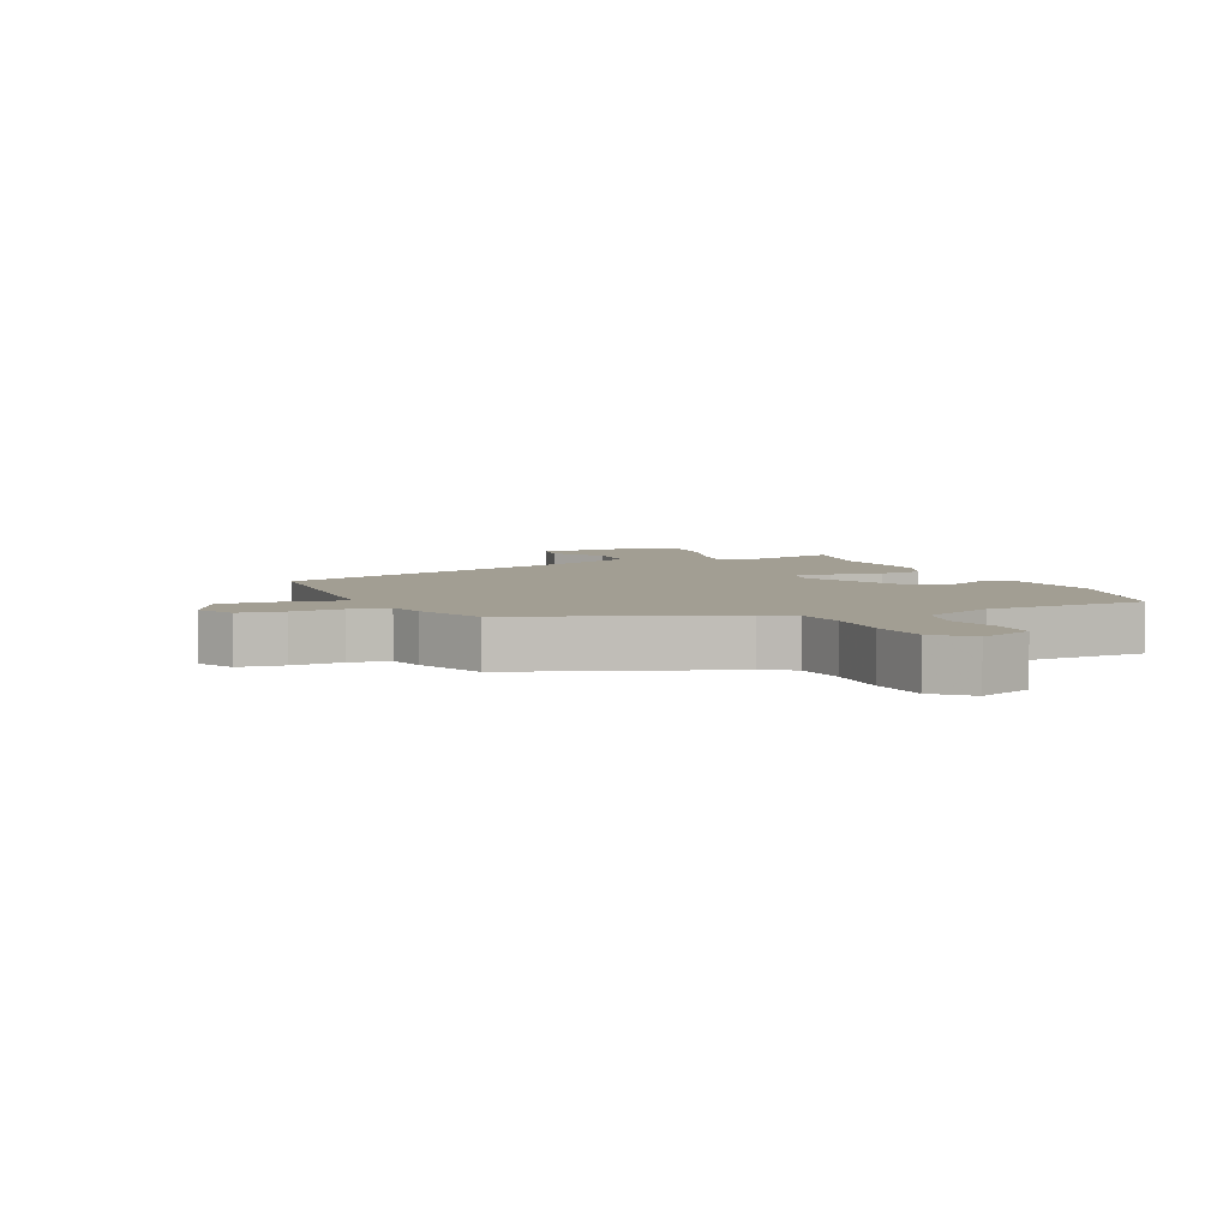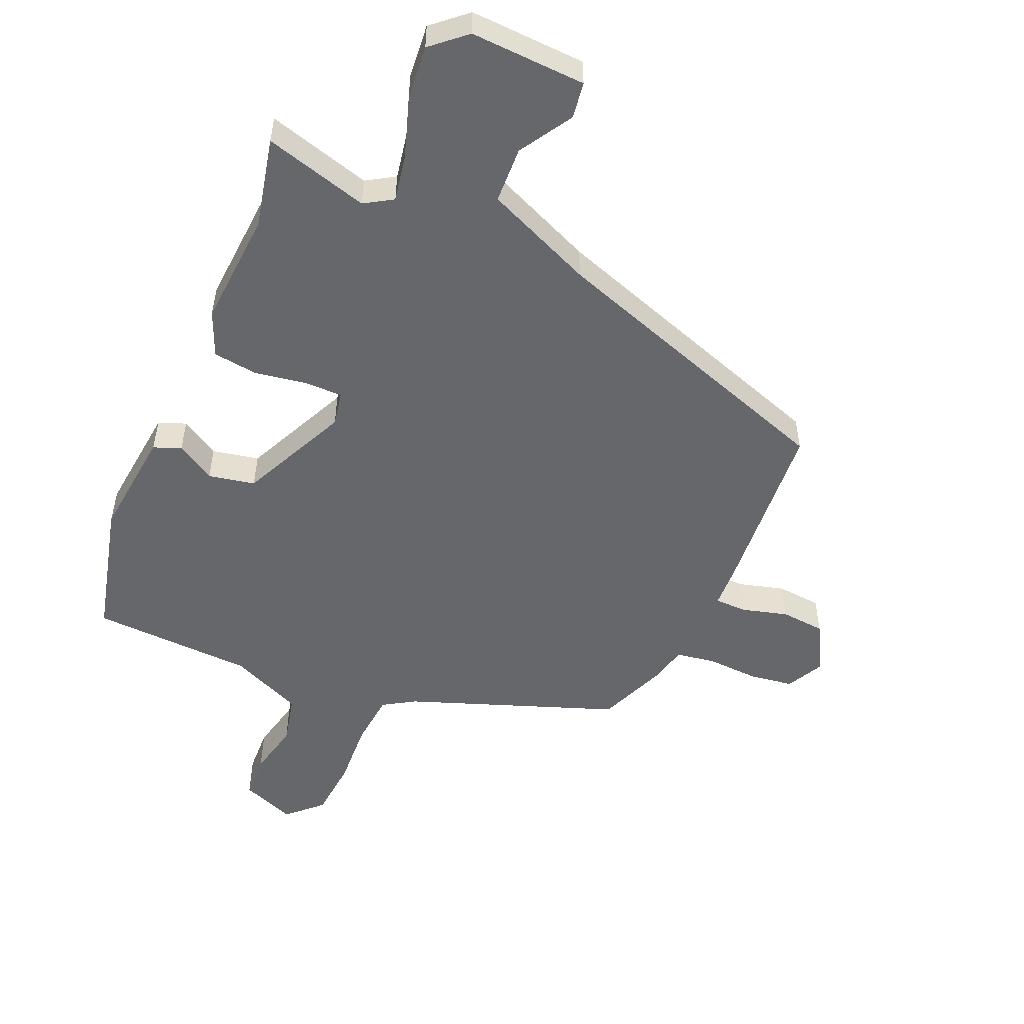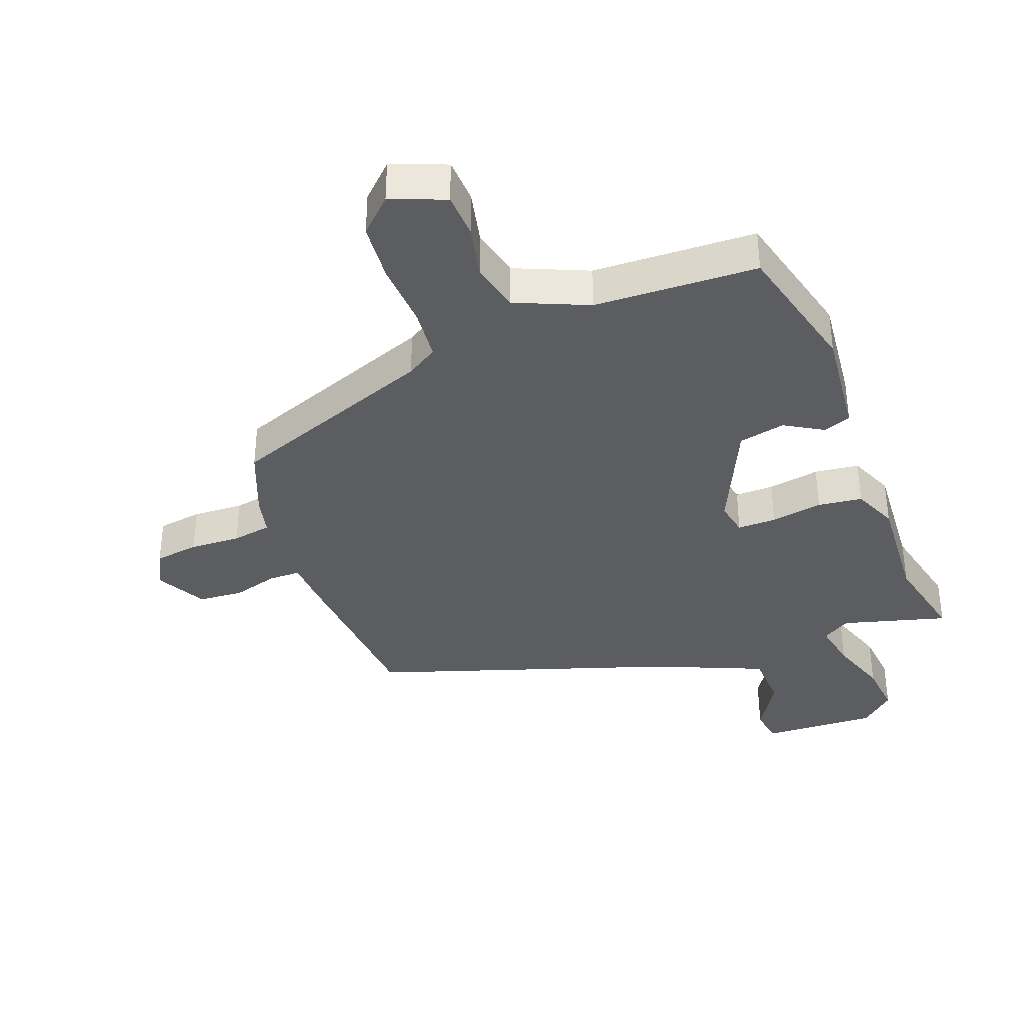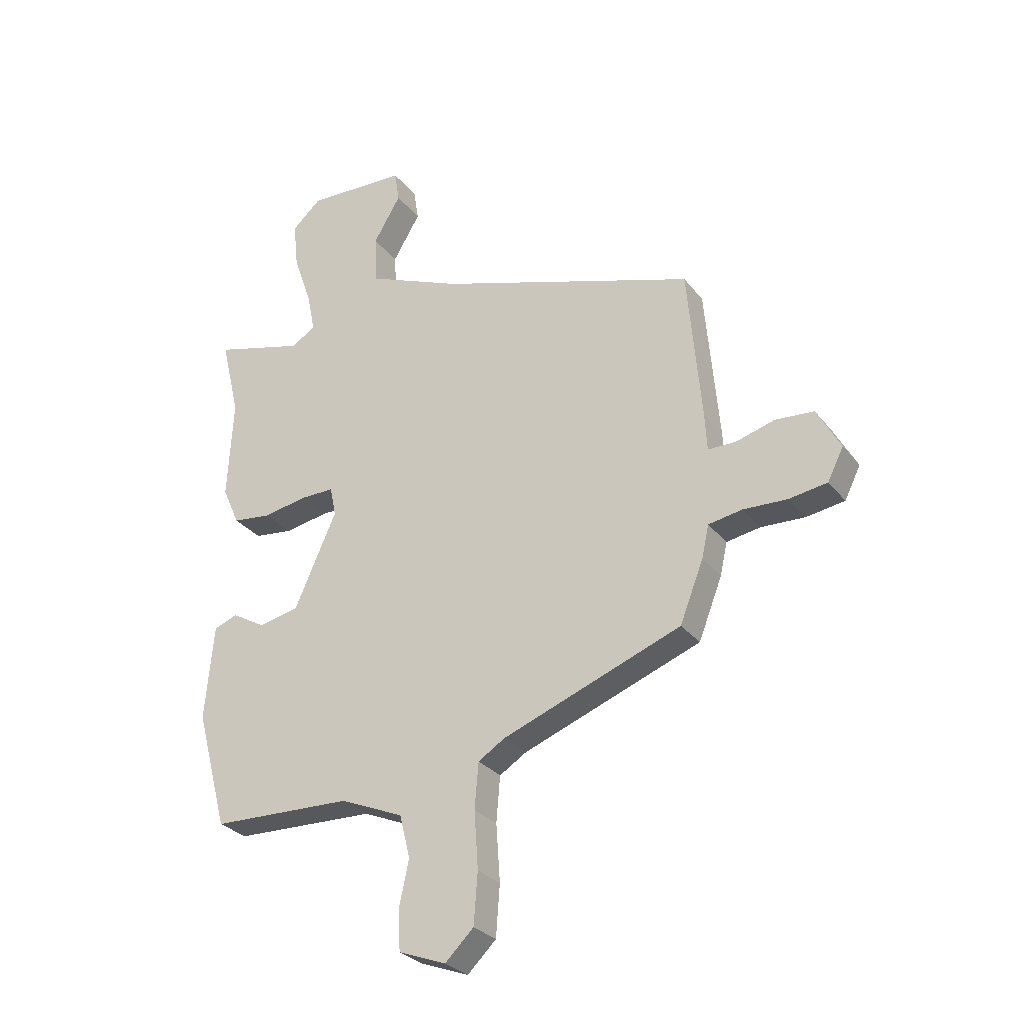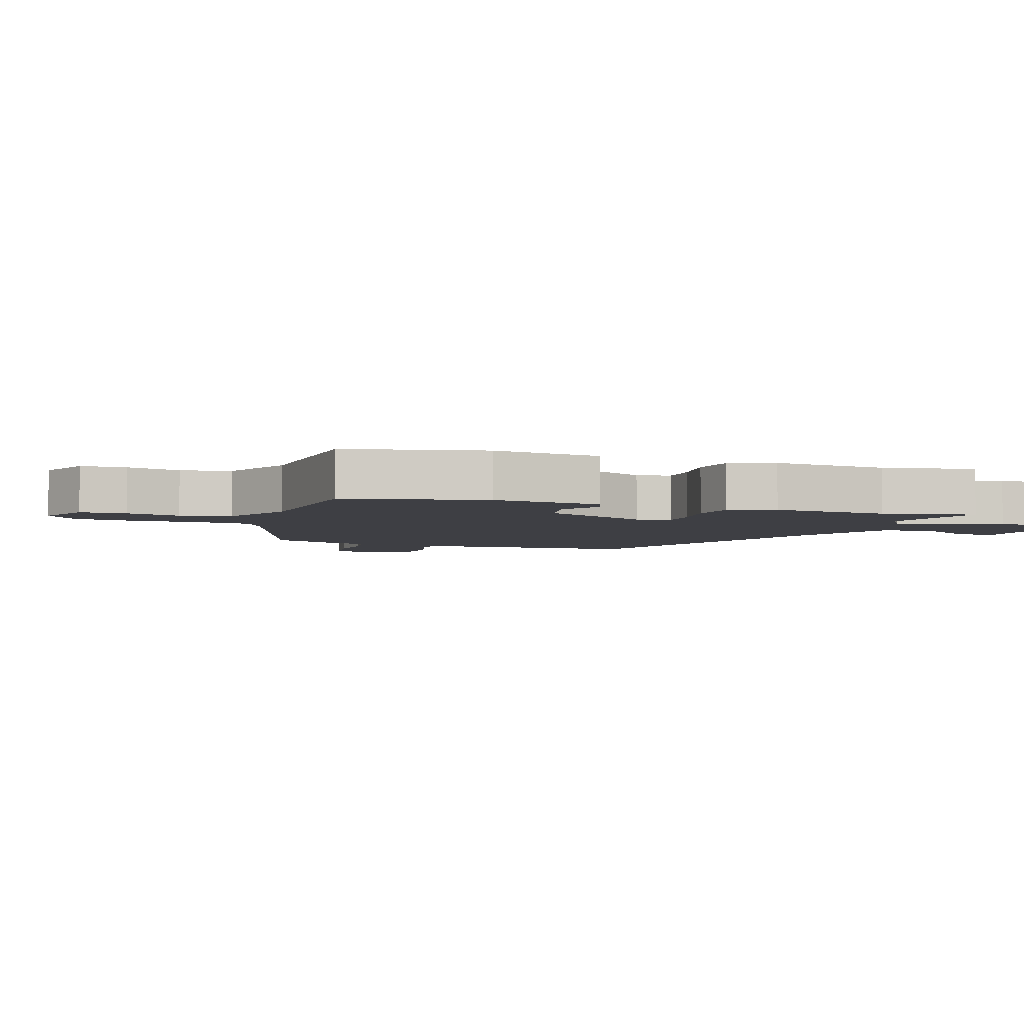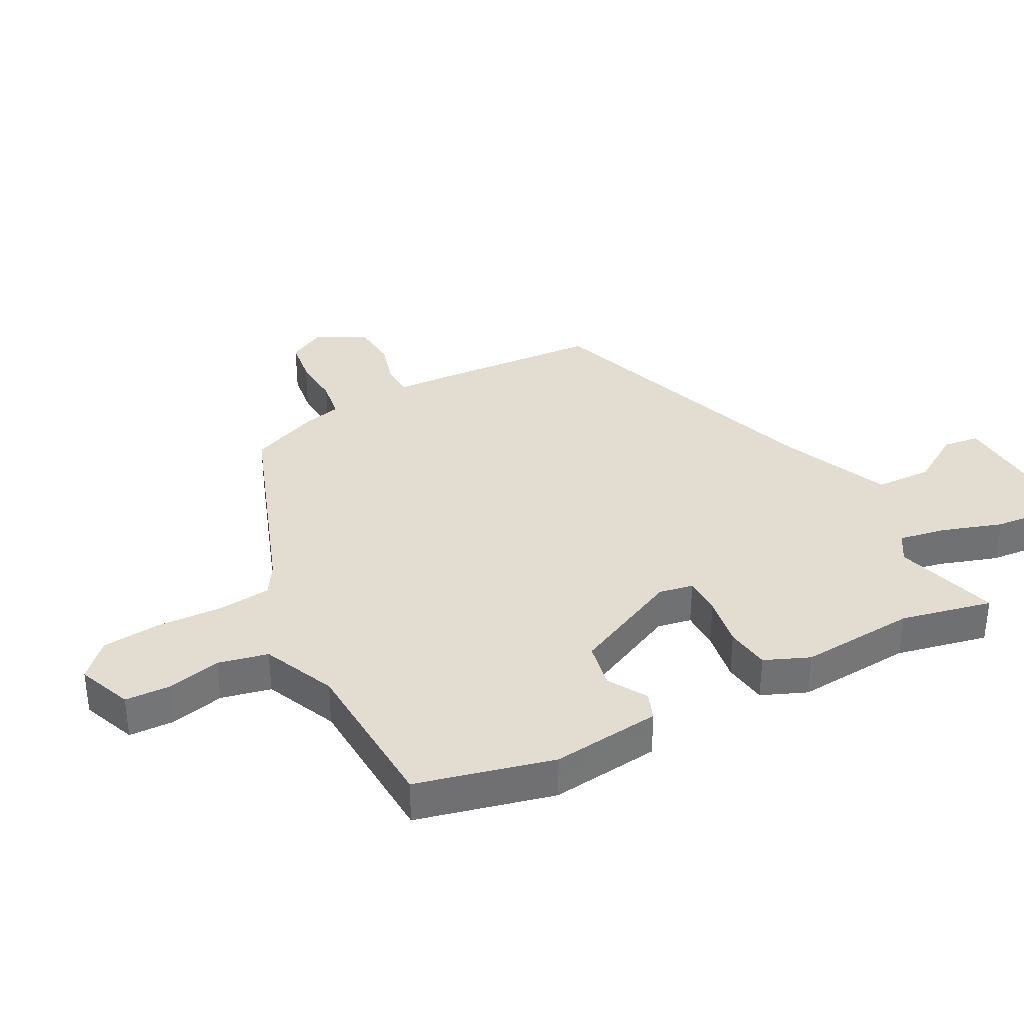
<metadata>
{"format":"obj","ext":"obj","renderer":"f3d","projection":"perspective","resolution":1024,"background":"white","views":[{"elev":5.1,"azim":155.0,"up":"+Y"},{"elev":-52.2,"azim":-24.2,"up":"+Y"},{"elev":-36.8,"azim":-159.9,"up":"+Y"},{"elev":-28.6,"azim":30.0,"up":"+Z"},{"elev":-4.4,"azim":-110.9,"up":"+Y"},{"elev":35.3,"azim":-119.0,"up":"+Y"}]}
</metadata>
<code>
v -0.466 0.07 0.358
v -0.5 0.07 0.501
v -0.335 0.07 0.457
v -0.291 0.07 0.485
v -0.306 0.07 0.559
v -0.339 0.07 0.653
v -0.348 0.07 0.737
v -0.295 0.07 0.785
v -0.113 0.07 0.779
v -0.104 0.07 0.722
v -0.154 0.07 0.638
v -0.149 0.07 0.549
v 0.023 0.07 0.478
v 0.494 0.07 0.327
v 0.519 0.07 0.046
v 0.523 0.07 -0.023
v 0.573 0.07 -0.023
v 0.645 0.07 -0.002
v 0.715 0.07 -0.007
v 0.758 0.07 -0.085
v 0.729 0.07 -0.143
v 0.659 0.07 -0.154
v 0.579 0.07 -0.151
v 0.517 0.07 -0.162
v 0.504 0.07 -0.221
v 0.461 0.07 -0.331
v 0.135 0.07 -0.456
v 0.086 0.07 -0.487
v 0.079 0.07 -0.57
v 0.086 0.07 -0.674
v 0.079 0.07 -0.767
v 0.027 0.07 -0.818
v -0.059 0.07 -0.786
v -0.063 0.07 -0.715
v -0.045 0.07 -0.63
v -0.064 0.07 -0.552
v -0.179 0.07 -0.504
v -0.435 0.07 -0.497
v -0.492 0.07 -0.283
v -0.476 0.07 -0.111
v -0.433 0.07 -0.094
v -0.372 0.07 -0.129
v -0.299 0.07 -0.113
v -0.222 0.07 0.059
v -0.233 0.07 0.113
v -0.294 0.07 0.112
v -0.375 0.07 0.097
v -0.445 0.07 0.105
v -0.476 0.07 0.175
v -0.466 0 0.358
v -0.5 0 0.501
v -0.335 0 0.457
v -0.291 0 0.485
v -0.306 0 0.559
v -0.339 0 0.653
v -0.348 0 0.737
v -0.295 0 0.785
v -0.113 0 0.779
v -0.104 0 0.722
v -0.154 0 0.638
v -0.149 0 0.549
v 0.023 0 0.478
v 0.494 0 0.327
v 0.519 0 0.046
v 0.523 0 -0.023
v 0.573 0 -0.023
v 0.645 0 -0.002
v 0.715 0 -0.007
v 0.758 0 -0.085
v 0.729 0 -0.143
v 0.659 0 -0.154
v 0.579 0 -0.151
v 0.517 0 -0.162
v 0.504 0 -0.221
v 0.461 0 -0.331
v 0.135 0 -0.456
v 0.086 0 -0.487
v 0.079 0 -0.57
v 0.086 0 -0.674
v 0.079 0 -0.767
v 0.027 0 -0.818
v -0.059 0 -0.786
v -0.063 0 -0.715
v -0.045 0 -0.63
v -0.064 0 -0.552
v -0.179 0 -0.504
v -0.435 0 -0.497
v -0.492 0 -0.283
v -0.476 0 -0.111
v -0.433 0 -0.094
v -0.372 0 -0.129
v -0.299 0 -0.113
v -0.222 0 0.059
v -0.233 0 0.113
v -0.294 0 0.112
v -0.375 0 0.097
v -0.445 0 0.105
v -0.476 0 0.175
f 46 47 48 49
f 45 46 49 1
f 39 40 41 42
f 37 38 39 42
f 36 37 42 43
f 32 33 34 35
f 32 35 36
f 29 30 31 32
f 28 29 32 36
f 27 28 36 43
f 24 25 26 27
f 20 21 22 23
f 20 23 24
f 17 18 19 20
f 16 17 20 24
f 13 14 15 16
f 12 13 16 24
f 8 9 10 11
f 8 11 12
f 5 6 7 8
f 4 5 8 12
f 3 4 12 24
f 45 1 2 3
f 24 27 43 44
f 24 44 45
f 3 24 45
f 98 97 96 95
f 50 98 95 94
f 91 90 89 88
f 91 88 87 86
f 92 91 86 85
f 84 83 82 81
f 85 84 81
f 81 80 79 78
f 85 81 78 77
f 92 85 77 76
f 76 75 74 73
f 72 71 70 69
f 73 72 69
f 69 68 67 66
f 73 69 66 65
f 65 64 63 62
f 73 65 62 61
f 60 59 58 57
f 61 60 57
f 57 56 55 54
f 61 57 54 53
f 73 61 53 52
f 52 51 50 94
f 93 92 76 73
f 94 93 73
f 94 73 52
f 1 50 51 2
f 2 51 52 3
f 3 52 53 4
f 4 53 54 5
f 5 54 55 6
f 6 55 56 7
f 7 56 57 8
f 8 57 58 9
f 9 58 59 10
f 10 59 60 11
f 11 60 61 12
f 12 61 62 13
f 13 62 63 14
f 14 63 64 15
f 15 64 65 16
f 16 65 66 17
f 17 66 67 18
f 18 67 68 19
f 19 68 69 20
f 20 69 70 21
f 21 70 71 22
f 22 71 72 23
f 23 72 73 24
f 24 73 74 25
f 25 74 75 26
f 26 75 76 27
f 27 76 77 28
f 28 77 78 29
f 29 78 79 30
f 30 79 80 31
f 31 80 81 32
f 32 81 82 33
f 33 82 83 34
f 34 83 84 35
f 35 84 85 36
f 36 85 86 37
f 37 86 87 38
f 38 87 88 39
f 39 88 89 40
f 40 89 90 41
f 41 90 91 42
f 42 91 92 43
f 43 92 93 44
f 44 93 94 45
f 45 94 95 46
f 46 95 96 47
f 47 96 97 48
f 48 97 98 49
f 49 98 50 1

</code>
